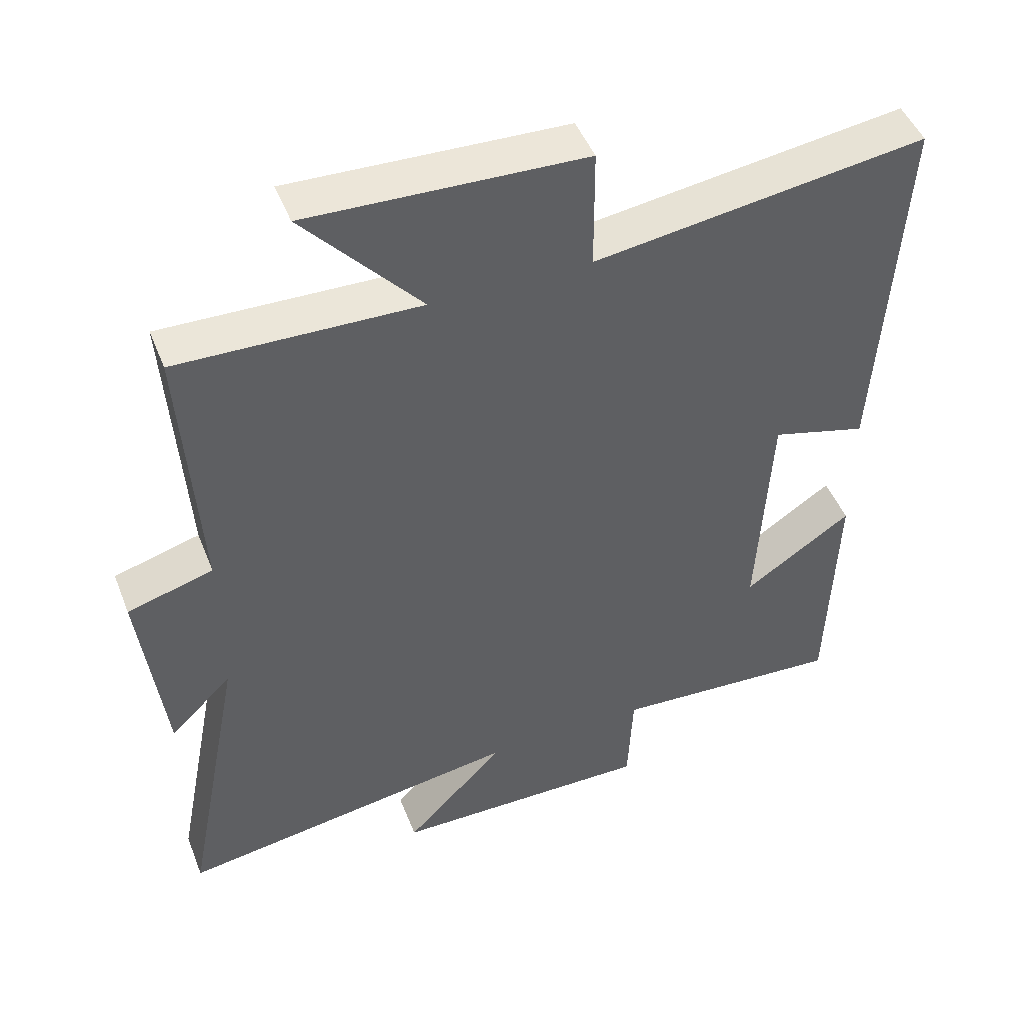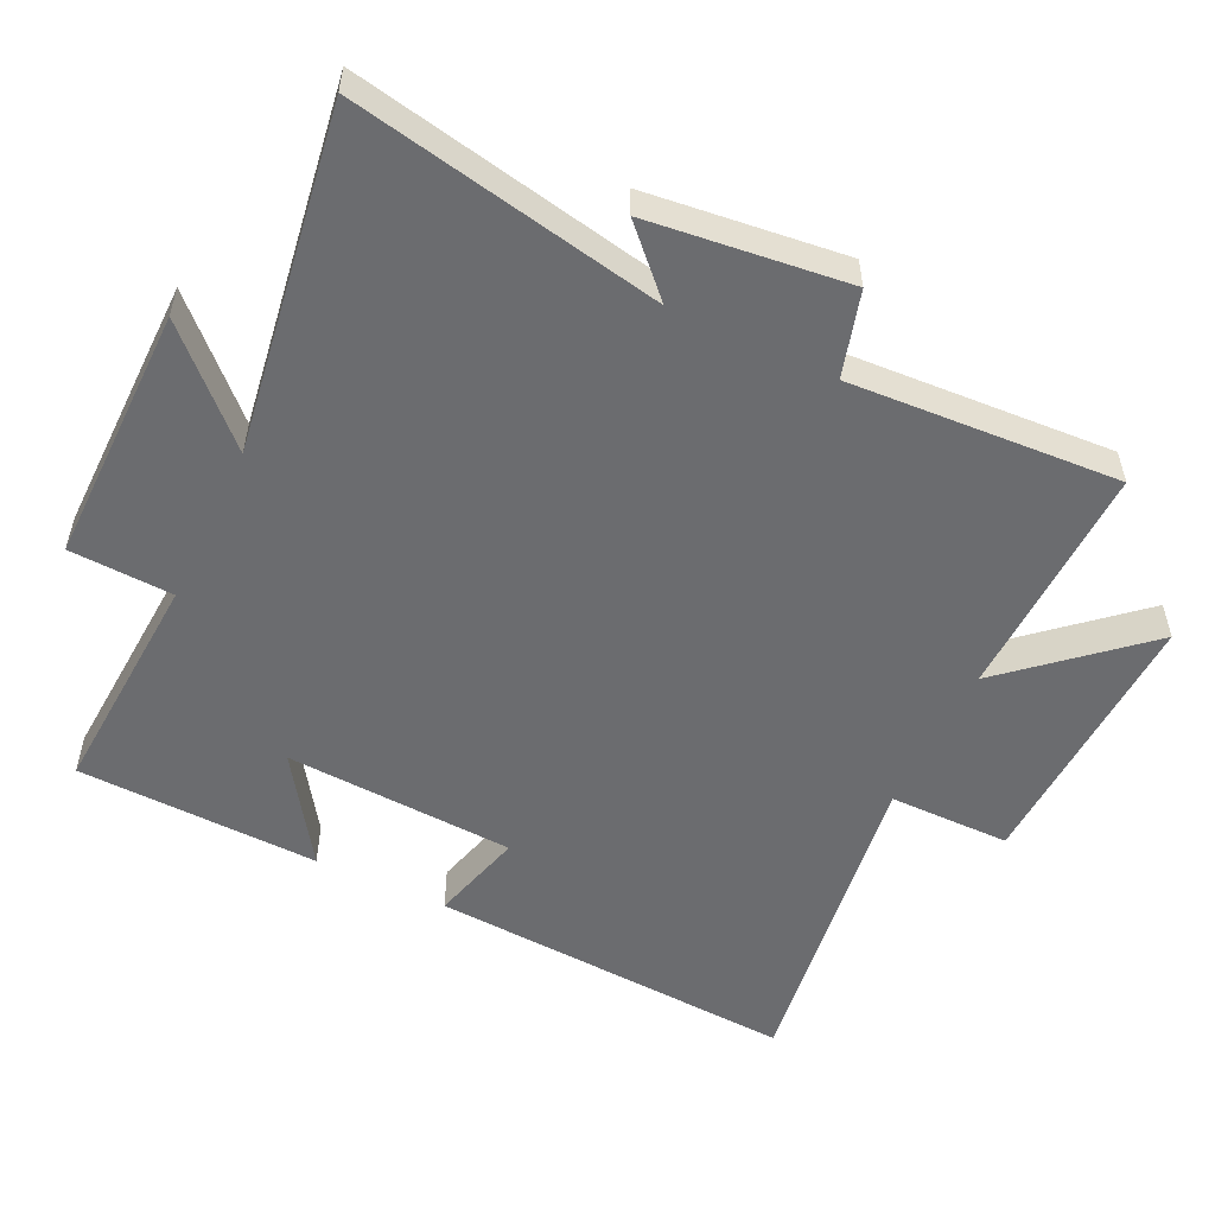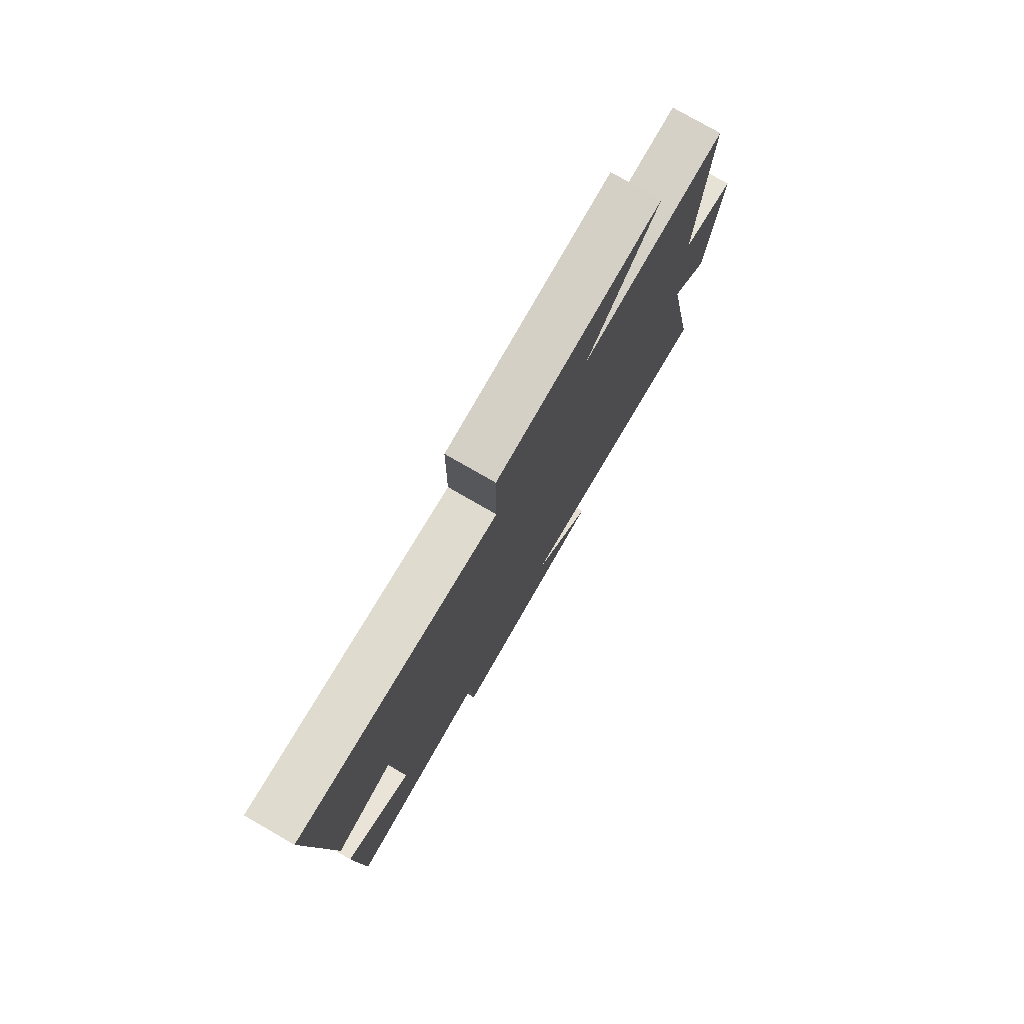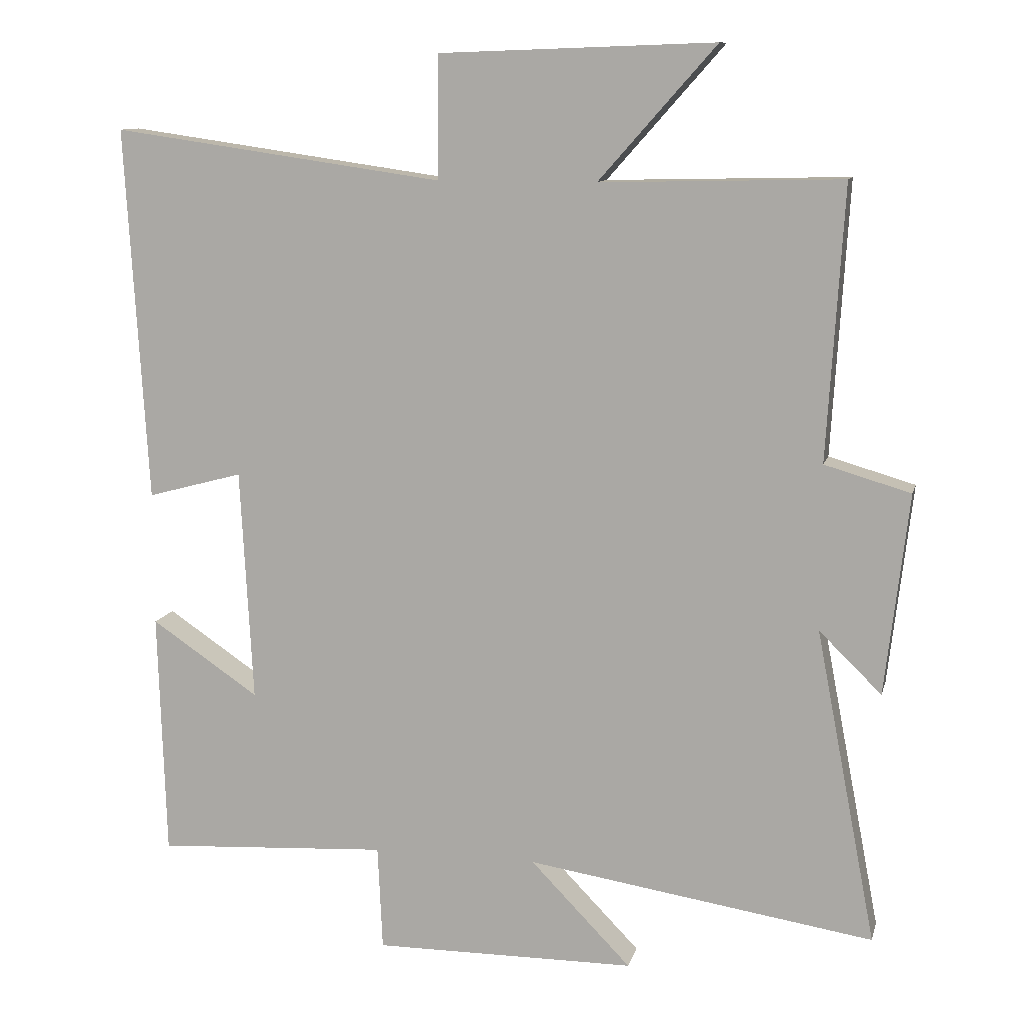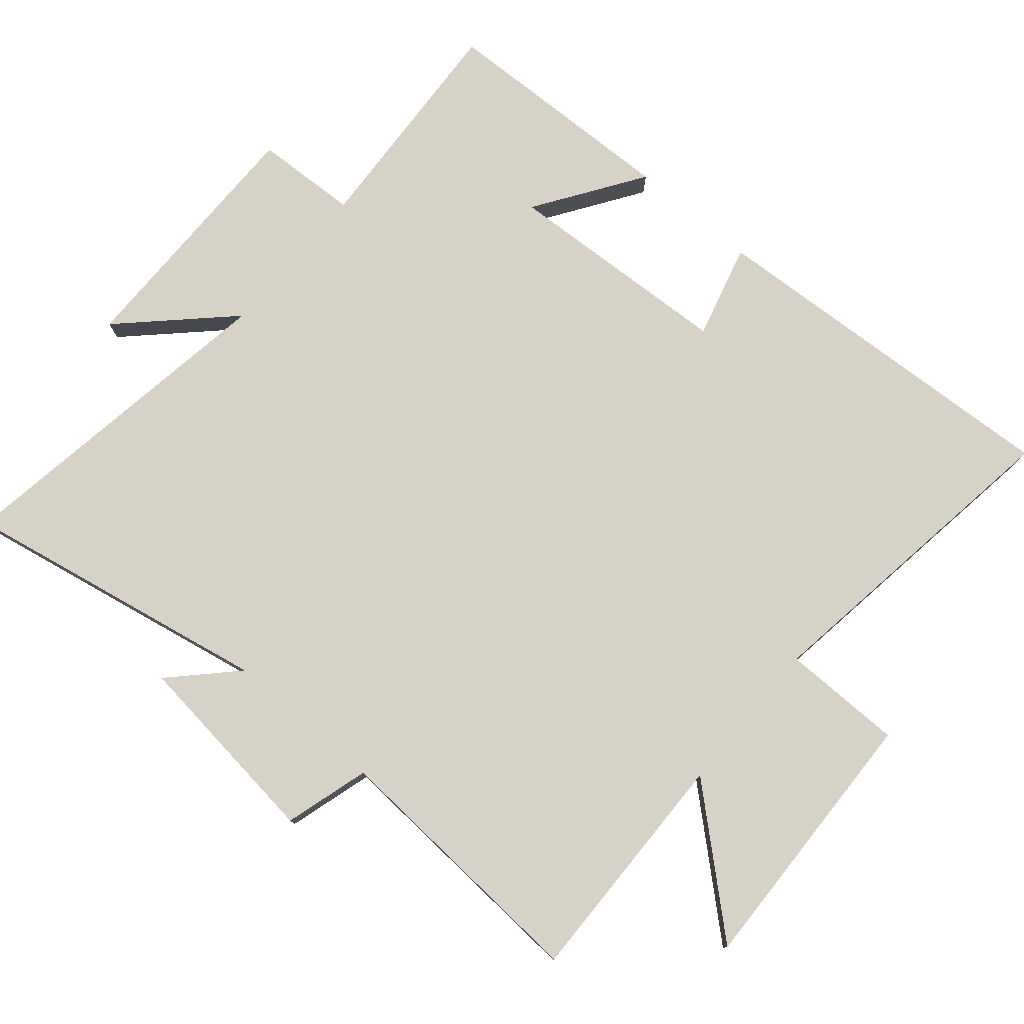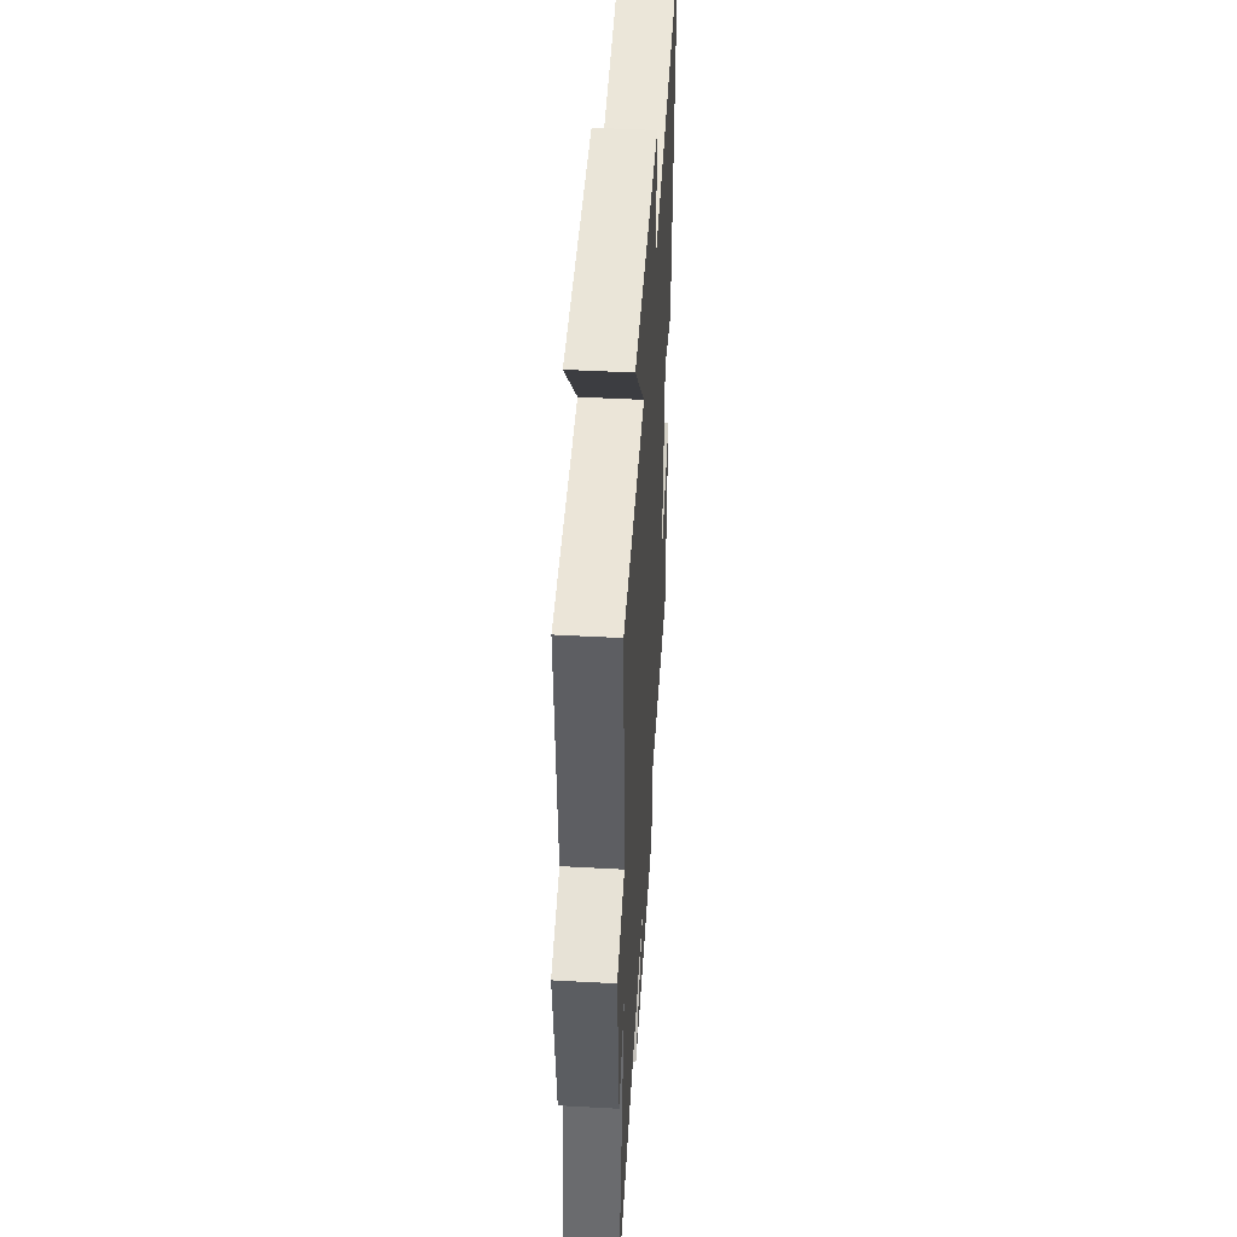
<metadata>
{"format":"obj","ext":"obj","renderer":"f3d","projection":"perspective","resolution":1024,"background":"white","views":[{"elev":47.4,"azim":-21.0,"up":"+Z"},{"elev":-53.7,"azim":-115.7,"up":"+Y"},{"elev":78.1,"azim":119.9,"up":"+Z"},{"elev":10.8,"azim":-166.6,"up":"+Z"},{"elev":77.9,"azim":-49.6,"up":"+Y"},{"elev":47.1,"azim":-86.4,"up":"+Z"}]}
</metadata>
<code>
v -0.524 0.07 0.508
v -0.176 0.07 0.5
v -0.345 0.07 0.691
v 0.053 0.07 0.677
v 0.054 0.07 0.5
v 0.532 0.07 0.568
v 0.5 0.07 0.028
v 0.362 0.07 0.065
v 0.344 0.07 -0.271
v 0.5 0.07 -0.166
v 0.489 0.07 -0.52
v 0.154 0.07 -0.5
v 0.147 0.07 -0.651
v -0.231 0.07 -0.649
v -0.086 0.07 -0.5
v -0.587 0.07 -0.577
v -0.5 0.07 -0.124
v -0.59 0.07 -0.212
v -0.624 0.07 0.078
v -0.5 0.07 0.114
v -0.524 0 0.508
v -0.176 0 0.5
v -0.345 0 0.691
v 0.053 0 0.677
v 0.054 0 0.5
v 0.532 0 0.568
v 0.5 0 0.028
v 0.362 0 0.065
v 0.344 0 -0.271
v 0.5 0 -0.166
v 0.489 0 -0.52
v 0.154 0 -0.5
v 0.147 0 -0.651
v -0.231 0 -0.649
v -0.086 0 -0.5
v -0.587 0 -0.577
v -0.5 0 -0.124
v -0.59 0 -0.212
v -0.624 0 0.078
v -0.5 0 0.114
f 17 18 19 20
f 15 16 17
f 15 17 20
f 12 13 14 15
f 20 1 2
f 15 20 2
f 12 15 2
f 9 10 11 12
f 8 9 12 2
f 5 6 7 8
f 2 3 4 5
f 2 5 8
f 40 39 38 37
f 37 36 35
f 40 37 35
f 35 34 33 32
f 22 21 40
f 22 40 35
f 22 35 32
f 32 31 30 29
f 22 32 29 28
f 28 27 26 25
f 25 24 23 22
f 28 25 22
f 1 21 22 2
f 2 22 23 3
f 3 23 24 4
f 4 24 25 5
f 5 25 26 6
f 6 26 27 7
f 7 27 28 8
f 8 28 29 9
f 9 29 30 10
f 10 30 31 11
f 11 31 32 12
f 12 32 33 13
f 13 33 34 14
f 14 34 35 15
f 15 35 36 16
f 16 36 37 17
f 17 37 38 18
f 18 38 39 19
f 19 39 40 20
f 20 40 21 1

</code>
